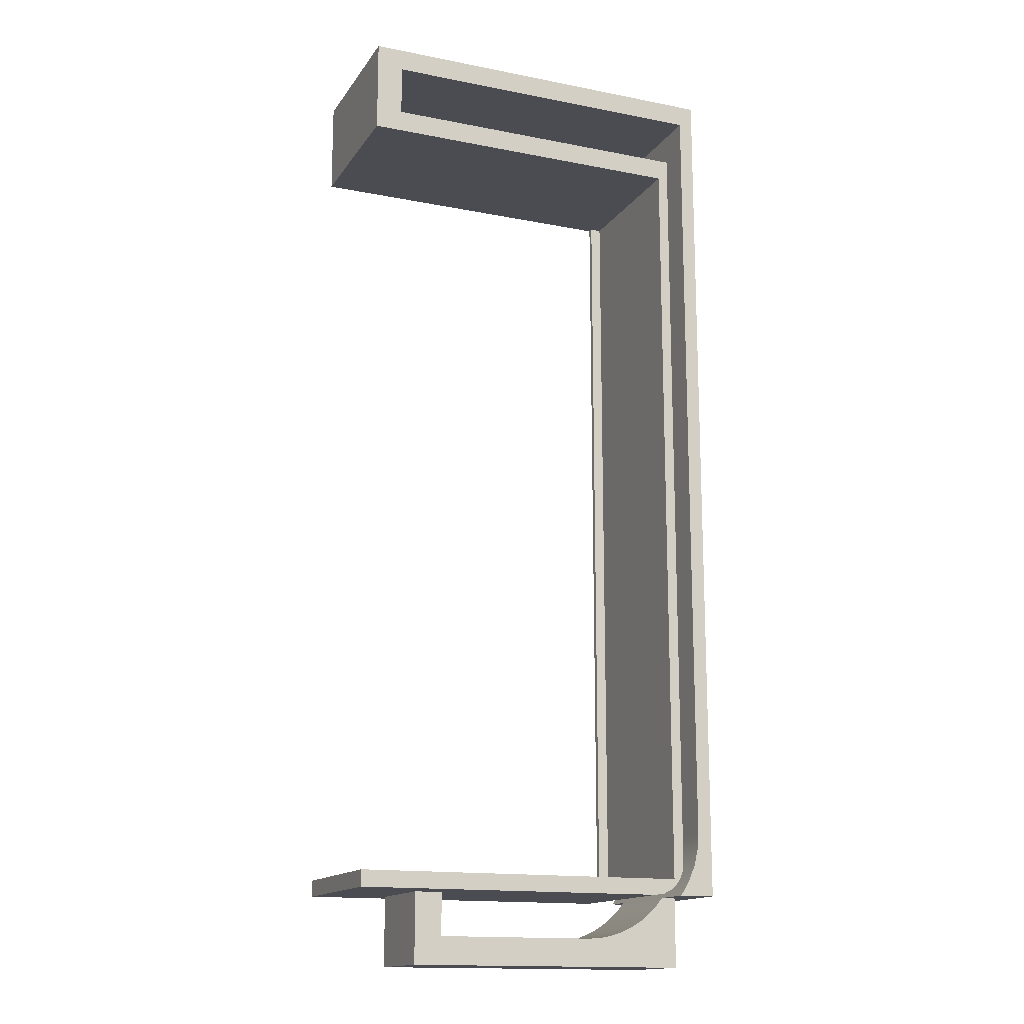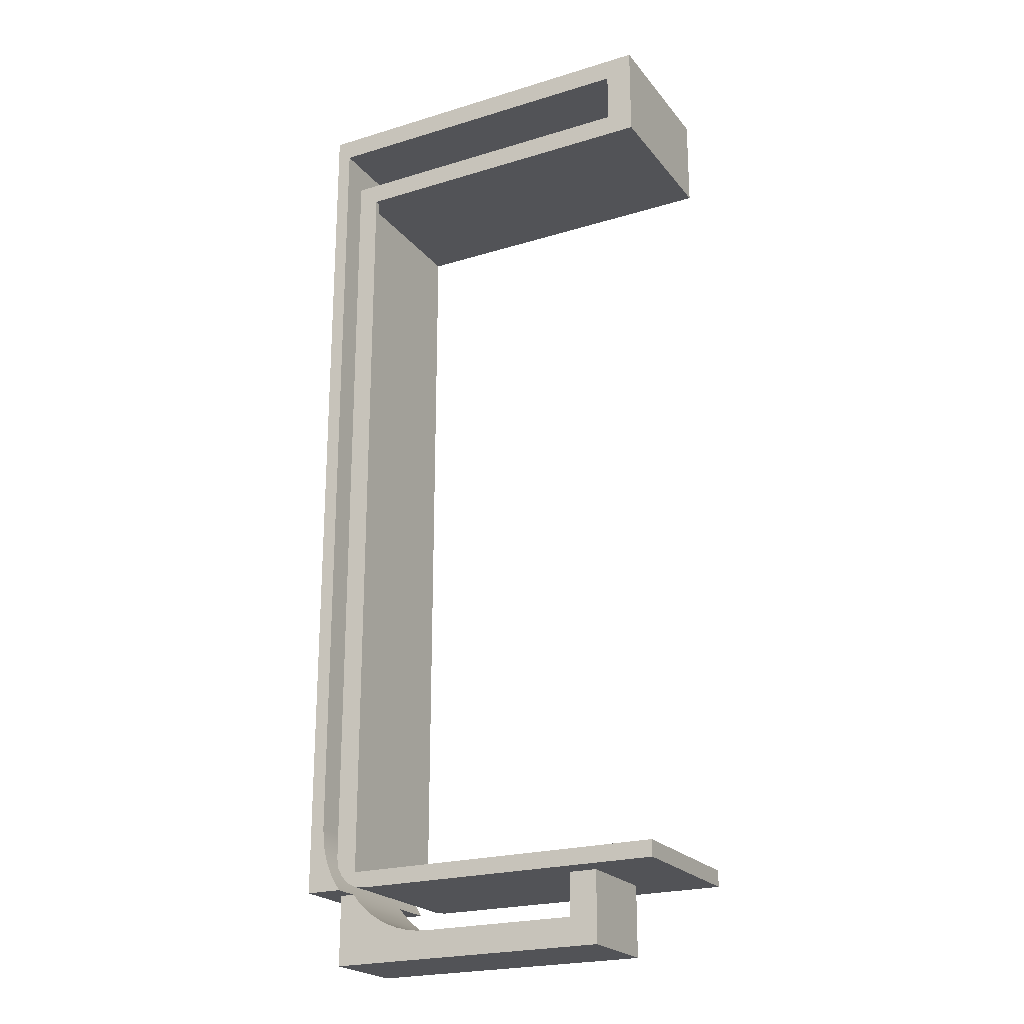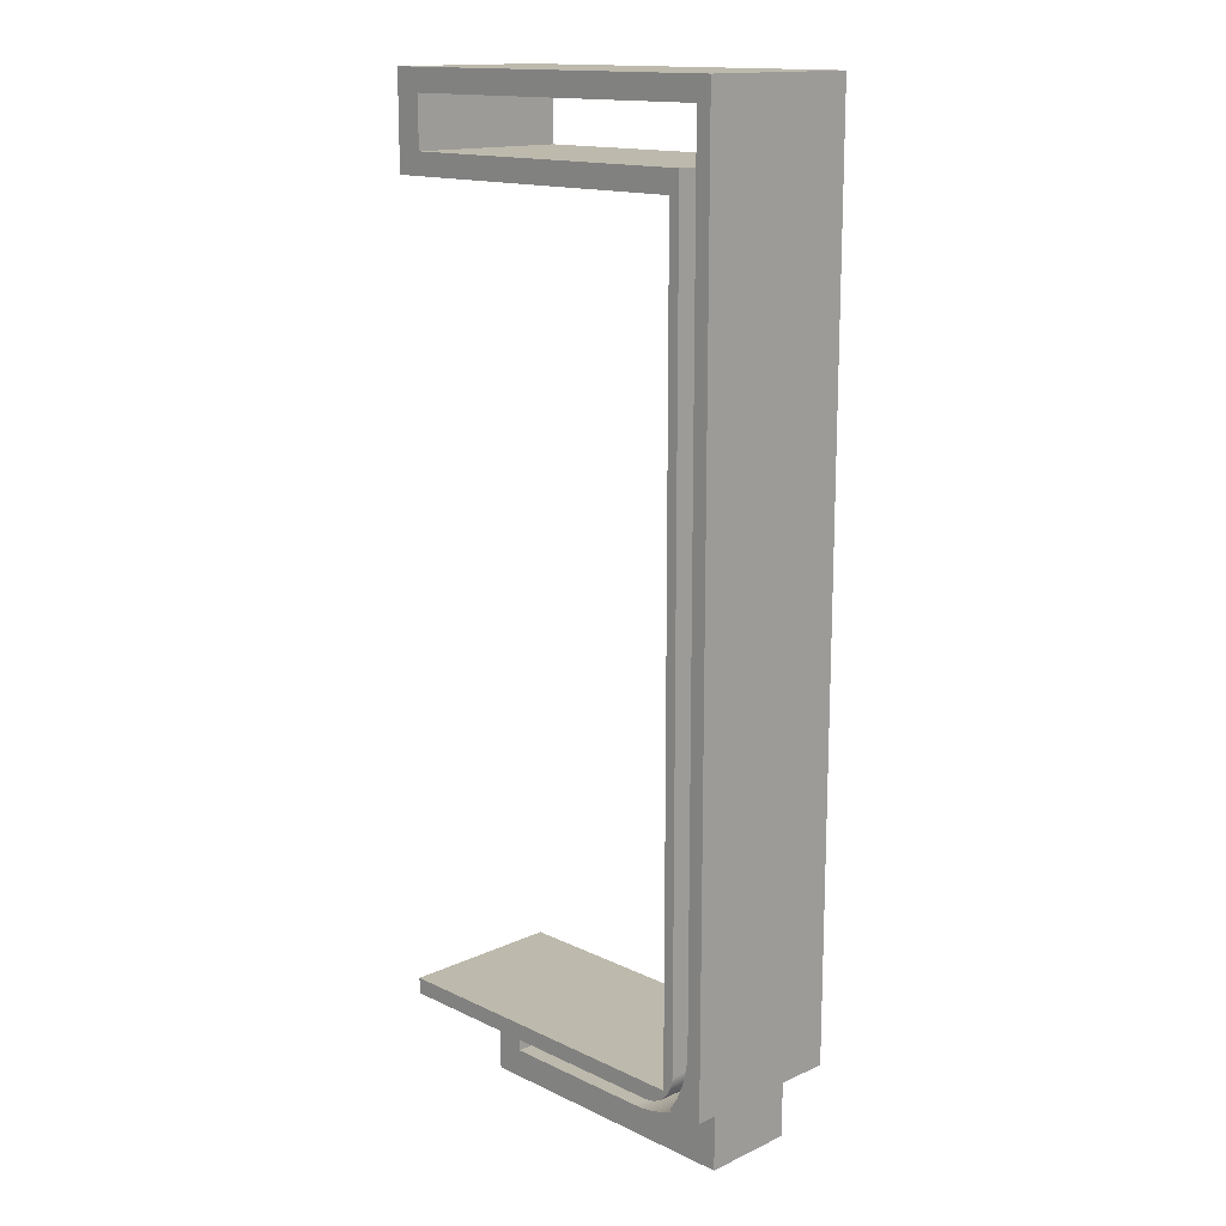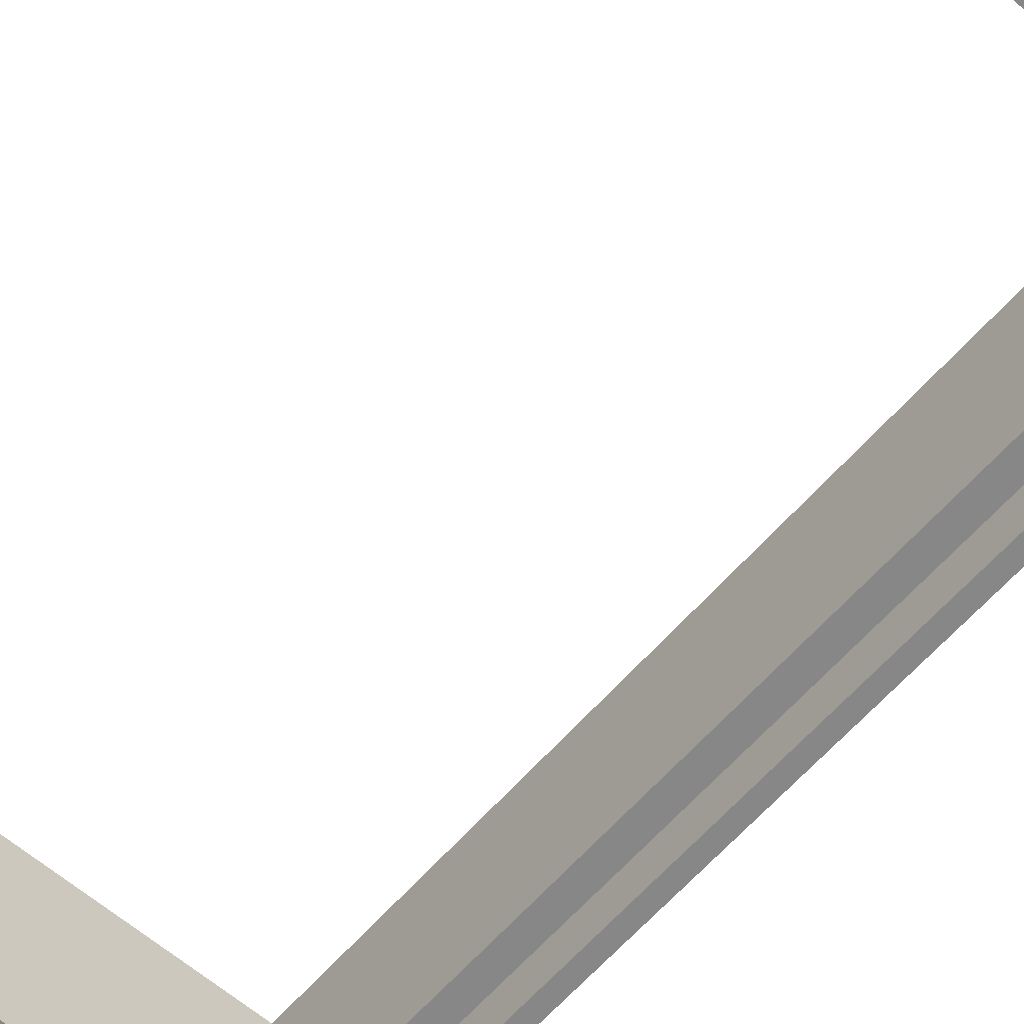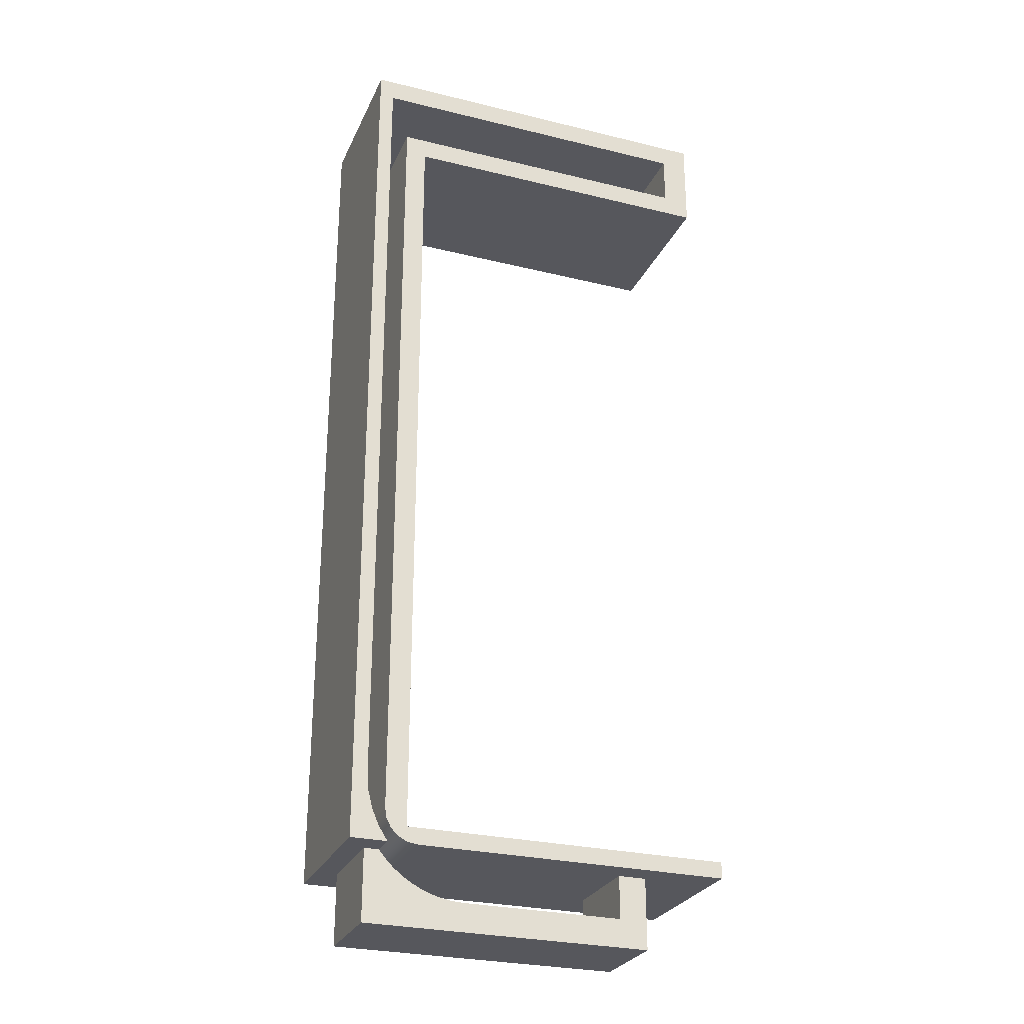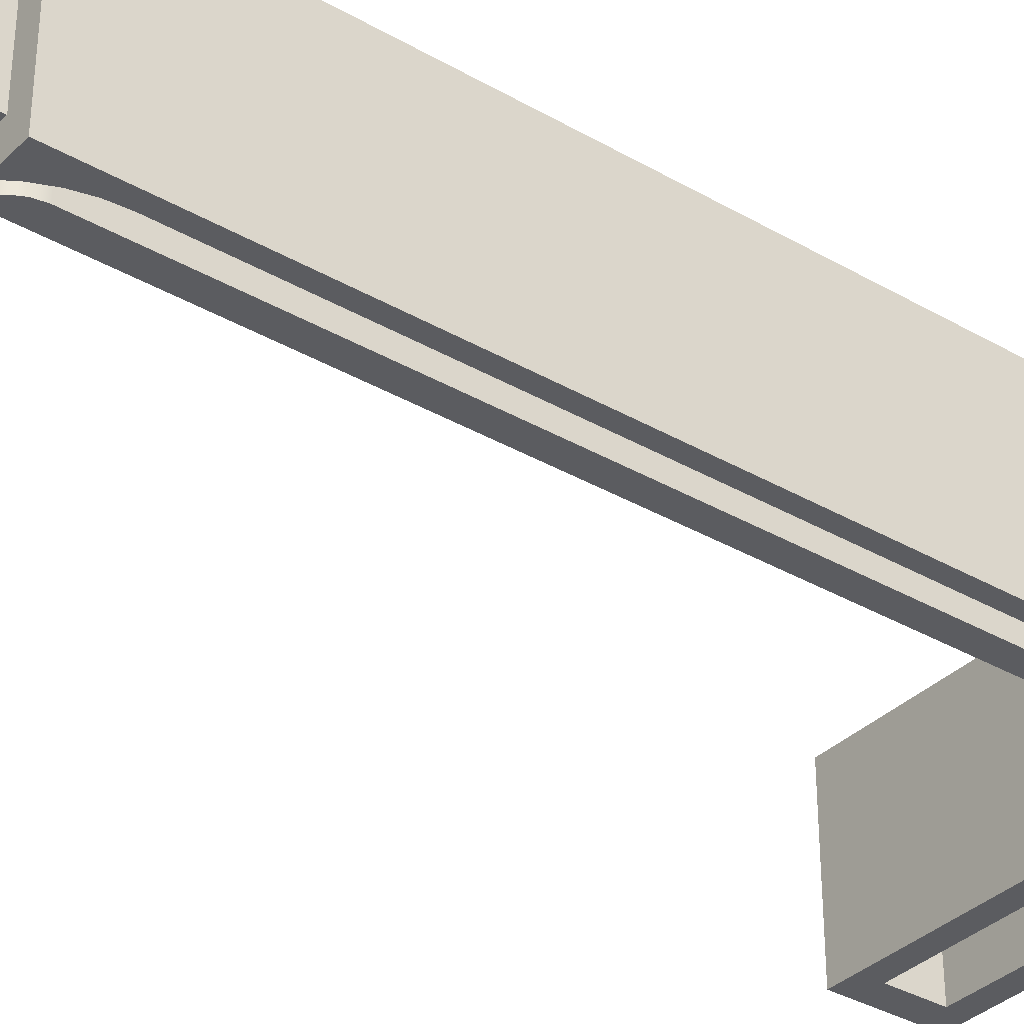
<metadata>
{"format":"obj","ext":"obj","renderer":"f3d","projection":"perspective","resolution":1024,"background":"white","views":[{"elev":-15.3,"azim":157.4,"up":"+Z"},{"elev":-22.4,"azim":27.9,"up":"+Z"},{"elev":15.0,"azim":-134.6,"up":"+Z"},{"elev":-62.3,"azim":139.0,"up":"+Y"},{"elev":-27.5,"azim":-20.6,"up":"+Z"},{"elev":-34.8,"azim":-127.7,"up":"+Y"}]}
</metadata>
<code>
v -3.5 0 0
v -3.5 0 8.221
v -3.5 1.5 8.221
v -3.5 1.5 0
v -3.165 0 0
v -3.5 0 0
v -3.5 1.5 0
v -3.165 1.5 0
v -3.364 0 0.5938
v -3.351 0 0.4352
v -3.313 0 0.2807
v -3.25 0 0.1344
v -3.165 0 0
v -3.165 1.5 0
v -3.25 1.5 0.1344
v -3.313 1.5 0.2807
v -3.351 1.5 0.4352
v -3.364 1.5 0.5938
v -3.364 0 8.015
v -3.364 0 0.5938
v -3.364 1.5 0.5938
v -3.364 1.5 8.015
v -0.25 0 8.015
v -3.364 0 8.015
v -3.364 1.5 8.015
v -0.25 1.5 8.015
v -0.25 0 7.548
v -0.25 0 8.015
v -0.25 1.5 8.015
v -0.25 1.5 7.548
v -3.195 0 7.548
v -0.25 0 7.548
v -0.25 1.5 7.548
v -3.195 1.5 7.548
v -3.195 0 0.2954
v -3.195 0 7.548
v -3.195 1.5 7.548
v -3.195 1.5 0.2954
v -2.897 0 0
v -2.989 0 0.01442
v -3.071 0 0.05628
v -3.137 0 0.1215
v -3.18 0 0.2039
v -3.195 0 0.2954
v -3.195 1.5 0.2954
v -3.18 1.5 0.2039
v -3.137 1.5 0.1215
v -3.071 1.5 0.05628
v -2.989 1.5 0.01442
v -2.897 1.5 0
v 0 0 0
v -2.897 0 0
v -2.897 1.5 0
v 0 1.5 0
v 0 0 0.15
v 0 0 0
v 0 1.5 0
v 0 1.5 0.15
v -2.997 0.05 0.15
v -2.997 0 0.15
v 0 0 0.15
v 0 1.5 0.15
v -3.097 1.5 0.15
v -3.097 0.05 0.15
v -3.097 0.05 7.348
v -3.097 0.05 0.15
v -3.097 1.5 0.15
v -3.097 1.5 7.348
v -2.997 0.05 7.348
v -3.097 0.05 7.348
v -3.097 1.5 7.348
v 0 1.5 7.348
v 0 0 7.348
v -2.997 0 7.348
v 0 0 8.221
v 0 0 7.348
v 0 1.5 7.348
v 0 1.5 8.221
v -3.5 0 8.221
v 0 0 8.221
v 0 1.5 8.221
v -3.5 1.5 8.221
v -3.5 1.5 8.221
v 0 1.5 8.221
v 0 1.5 7.348
v -3.097 1.5 7.348
v -3.097 1.5 0.15
v 0 1.5 0.15
v 0 1.5 0
v -2.897 1.5 0
v -2.989 1.5 0.01442
v -3.071 1.5 0.05628
v -3.137 1.5 0.1215
v -3.18 1.5 0.2039
v -3.195 1.5 0.2954
v -3.195 1.5 7.548
v -0.25 1.5 7.548
v -0.25 1.5 8.015
v -3.364 1.5 8.015
v -3.364 1.5 0.5938
v -3.351 1.5 0.4352
v -3.313 1.5 0.2807
v -3.25 1.5 0.1344
v -3.165 1.5 0
v -3.5 1.5 0
v -2.997 0 7.348
v -2.997 0 0.15
v -2.997 0.05 0.15
v -2.997 0.05 7.348
v -3.097 0.05 7.348
v -2.997 0.05 7.348
v -2.997 0.05 0.15
v -3.097 0.05 0.15
v -2.997 0 0.15
v -2.997 0 7.348
v 0 0 7.348
v 0 0 8.221
v -3.5 0 8.221
v -3.5 0 0
v -3.165 0 0
v -3.25 0 0.1344
v -3.313 0 0.2807
v -3.351 0 0.4352
v -3.364 0 0.5938
v -3.364 0 8.015
v -0.25 0 8.015
v -0.25 0 7.548
v -3.195 0 7.548
v -3.195 0 0.2954
v -3.18 0 0.2039
v -3.137 0 0.1215
v -3.071 0 0.05628
v -2.989 0 0.01442
v -2.897 0 0
v 0 0 0
v 0 0 0.15
v -0.65 0.25 -0.65
v -0.65 0.25 0
v -0.907 0.25 0
v -0.907 0.25 -0.393
v -2.377 0.25 -0.393
v -2.478 0.25 -0.3878
v -2.578 0.25 -0.3722
v -2.677 0.25 -0.3465
v -2.771 0.25 -0.3108
v -2.862 0.25 -0.2655
v -2.948 0.25 -0.2112
v -3.027 0.25 -0.1484
v -3.1 0.25 -0.07774
v -3.165 0.25 0
v -3.3 0.25 0
v -3.3 0.25 -0.65
v -2.377 0.25 -0.393
v -0.907 0.25 -0.393
v -0.907 1.1 -0.393
v -2.377 1.1 -0.393
v -0.907 0.25 -0.393
v -0.907 0.25 0
v -0.907 1.1 0
v -0.907 1.1 -0.393
v -0.907 0.25 0
v -0.65 0.25 0
v -0.65 1.1 0
v -0.907 1.1 0
v -0.65 0.25 0
v -0.65 0.25 -0.65
v -0.65 1.1 -0.65
v -0.65 1.1 0
v -3.165 0.25 0
v -3.1 0.25 -0.07774
v -3.027 0.25 -0.1484
v -2.948 0.25 -0.2112
v -2.862 0.25 -0.2655
v -2.771 0.25 -0.3108
v -2.677 0.25 -0.3465
v -2.578 0.25 -0.3722
v -2.478 0.25 -0.3878
v -2.377 0.25 -0.393
v -2.377 1.1 -0.393
v -2.478 1.1 -0.3878
v -2.578 1.1 -0.3722
v -2.677 1.1 -0.3465
v -2.771 1.1 -0.3108
v -2.862 1.1 -0.2655
v -2.948 1.1 -0.2112
v -3.027 1.1 -0.1484
v -3.1 1.1 -0.07774
v -3.165 1.1 0
v -3.3 0.25 0
v -3.165 0.25 0
v -3.165 1.1 0
v -3.3 1.1 0
v -3.3 0.25 -0.65
v -3.3 0.25 0
v -3.3 1.1 0
v -3.3 1.1 -0.65
v -0.65 0.25 -0.65
v -3.3 0.25 -0.65
v -3.3 1.1 -0.65
v -0.65 1.1 -0.65
v -0.65 1.1 0
v -0.65 1.1 -0.65
v -3.3 1.1 -0.65
v -3.3 1.1 0
v -3.165 1.1 0
v -3.1 1.1 -0.07774
v -3.027 1.1 -0.1484
v -2.948 1.1 -0.2112
v -2.862 1.1 -0.2655
v -2.771 1.1 -0.3108
v -2.677 1.1 -0.3465
v -2.578 1.1 -0.3722
v -2.478 1.1 -0.3878
v -2.377 1.1 -0.393
v -0.907 1.1 -0.393
v -0.907 1.1 0
g 887fdf76-e2cc-11ea-aeac-54bf646e7e1f
f 1 2 4
f 4 2 3
g 88818ca4-e2cc-11ea-9f38-54bf646e7e1f
f 5 6 8
f 8 6 7
g 8882ebbe-e2cc-11ea-940d-54bf646e7e1f
f 18 9 17
f 17 9 10
f 17 10 16
f 16 10 11
f 16 11 15
f 15 11 12
f 15 12 14
f 14 12 13
g 888471ca-e2cc-11ea-8771-54bf646e7e1f
f 19 20 22
f 22 20 21
g 88861eee-e2cc-11ea-9d49-54bf646e7e1f
f 23 24 26
f 26 24 25
g 888a3c58-e2cc-11ea-8c13-54bf646e7e1f
f 27 28 30
f 30 28 29
g 888c1086-e2cc-11ea-8989-54bf646e7e1f
f 31 32 34
f 34 32 33
g 888de4ee-e2cc-11ea-9b53-54bf646e7e1f
f 35 36 38
f 38 36 37
g 888f9230-e2cc-11ea-b099-54bf646e7e1f
f 50 39 49
f 49 39 40
f 49 40 48
f 48 40 41
f 48 41 47
f 47 41 42
f 47 42 46
f 46 42 43
f 46 43 45
f 45 43 44
g 88913f38-e2cc-11ea-a236-54bf646e7e1f
f 51 52 54
f 54 52 53
g 8892c55a-e2cc-11ea-a30d-54bf646e7e1f
f 55 56 58
f 58 56 57
g 88944b9a-e2cc-11ea-a800-54bf646e7e1f
f 60 61 59
f 59 61 62
f 59 62 63
f 63 64 59
g 8895d1ba-e2cc-11ea-b84d-54bf646e7e1f
f 65 66 68
f 68 66 67
g 88977ee2-e2cc-11ea-8ac7-54bf646e7e1f
f 70 71 69
f 69 71 72
f 69 72 73
f 73 74 69
g 88997a12-e2cc-11ea-aa7f-54bf646e7e1f
f 75 76 78
f 78 76 77
g 889bc368-e2cc-11ea-97b6-54bf646e7e1f
f 79 80 82
f 82 80 81
g 889d4974-e2cc-11ea-b463-54bf646e7e1f
f 84 98 83
f 83 98 99
f 83 99 100
f 84 85 98
f 98 85 97
f 97 85 86
f 97 86 96
f 96 86 95
f 95 86 87
f 95 87 94
f 94 87 93
f 93 87 92
f 92 87 91
f 91 87 90
f 90 87 88
f 90 88 89
f 83 100 105
f 105 100 101
f 105 101 102
f 102 103 105
f 105 103 104
g 87cc3268-e2cc-11ea-b2c0-54bf646e7e1f
f 106 107 109
f 109 107 108
g 87cf17e2-e2cc-11ea-bebc-54bf646e7e1f
f 111 112 110
f 110 112 113
g 87d04ff8-e2cc-11ea-9139-54bf646e7e1f
f 115 129 114
f 114 129 130
f 114 130 131
f 116 127 115
f 115 127 128
f 115 128 129
f 127 116 126
f 126 116 117
f 126 117 118
f 119 124 118
f 118 124 125
f 118 125 126
f 120 121 119
f 119 121 122
f 119 122 123
f 123 124 119
f 131 132 114
f 114 132 133
f 114 133 134
f 135 136 134
f 134 136 114
g 8a1f0078-e2cc-11ea-aecc-54bf646e7e1f
f 138 140 137
f 137 140 141
f 137 141 152
f 152 141 142
f 152 142 143
f 138 139 140
f 143 144 152
f 152 144 145
f 152 145 146
f 146 147 152
f 152 147 148
f 152 148 151
f 151 148 149
f 151 149 150
g 89553abe-e2cc-11ea-a703-54bf646e7e1f
f 153 154 156
f 156 154 155
g 89536674-e2cc-11ea-b0f4-54bf646e7e1f
f 157 158 160
f 160 158 159
g 89514446-e2cc-11ea-8988-54bf646e7e1f
f 161 162 164
f 164 162 163
g 895dea6e-e2cc-11ea-b0e3-54bf646e7e1f
f 165 166 168
f 168 166 167
g 8956e7d8-e2cc-11ea-ba23-54bf646e7e1f
f 188 169 187
f 187 169 170
f 187 170 186
f 186 170 171
f 186 171 185
f 185 171 172
f 185 172 184
f 184 172 173
f 184 173 183
f 183 173 174
f 183 174 182
f 182 174 175
f 182 175 181
f 181 175 176
f 181 176 180
f 180 176 177
f 180 177 179
f 179 177 178
g 895894fa-e2cc-11ea-97fc-54bf646e7e1f
f 189 190 192
f 192 190 191
g 895a422c-e2cc-11ea-88a4-54bf646e7e1f
f 193 194 196
f 196 194 195
g 895c164a-e2cc-11ea-9e95-54bf646e7e1f
f 197 198 200
f 200 198 199
g 895fe5a6-e2cc-11ea-9204-54bf646e7e1f
f 216 201 215
f 215 201 202
f 215 202 214
f 214 202 203
f 214 203 213
f 213 203 212
f 212 203 211
f 211 203 210
f 210 203 209
f 209 203 208
f 208 203 207
f 207 203 204
f 207 204 206
f 206 204 205

</code>
